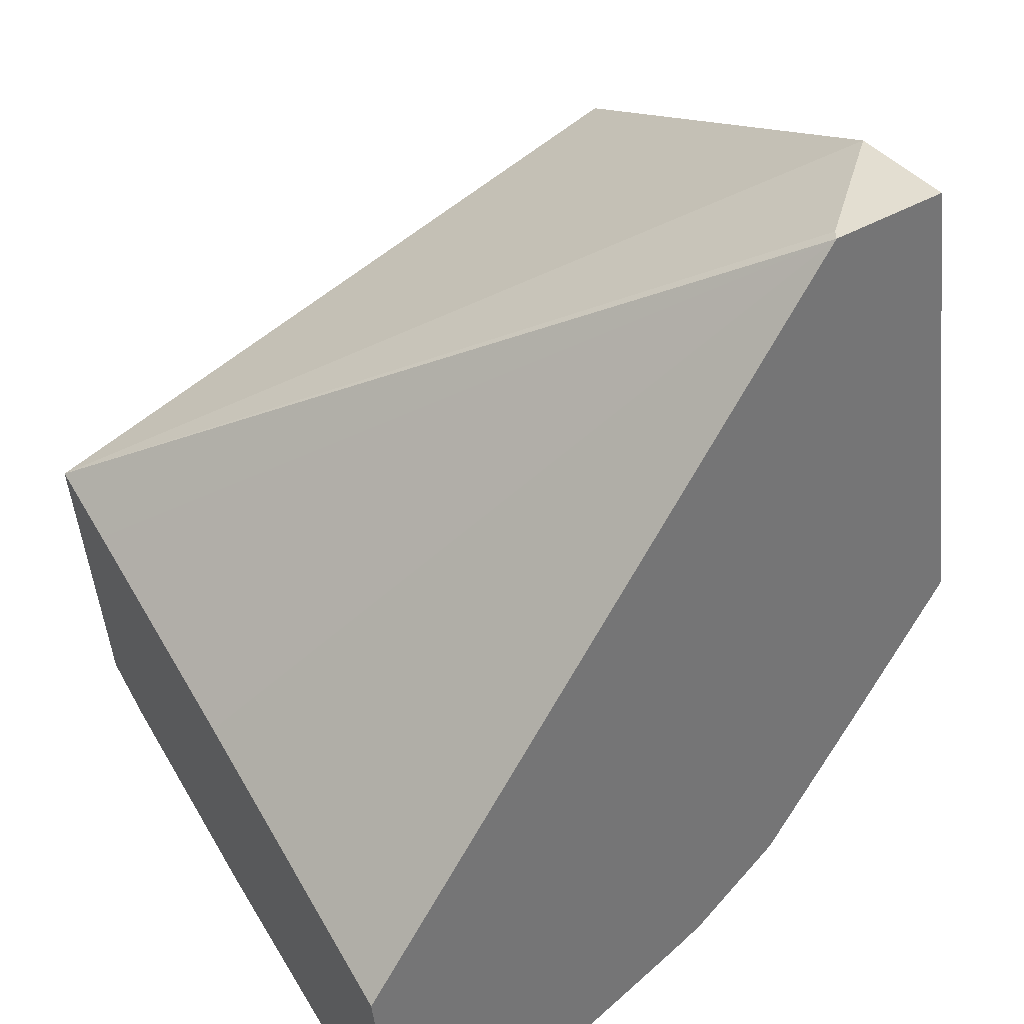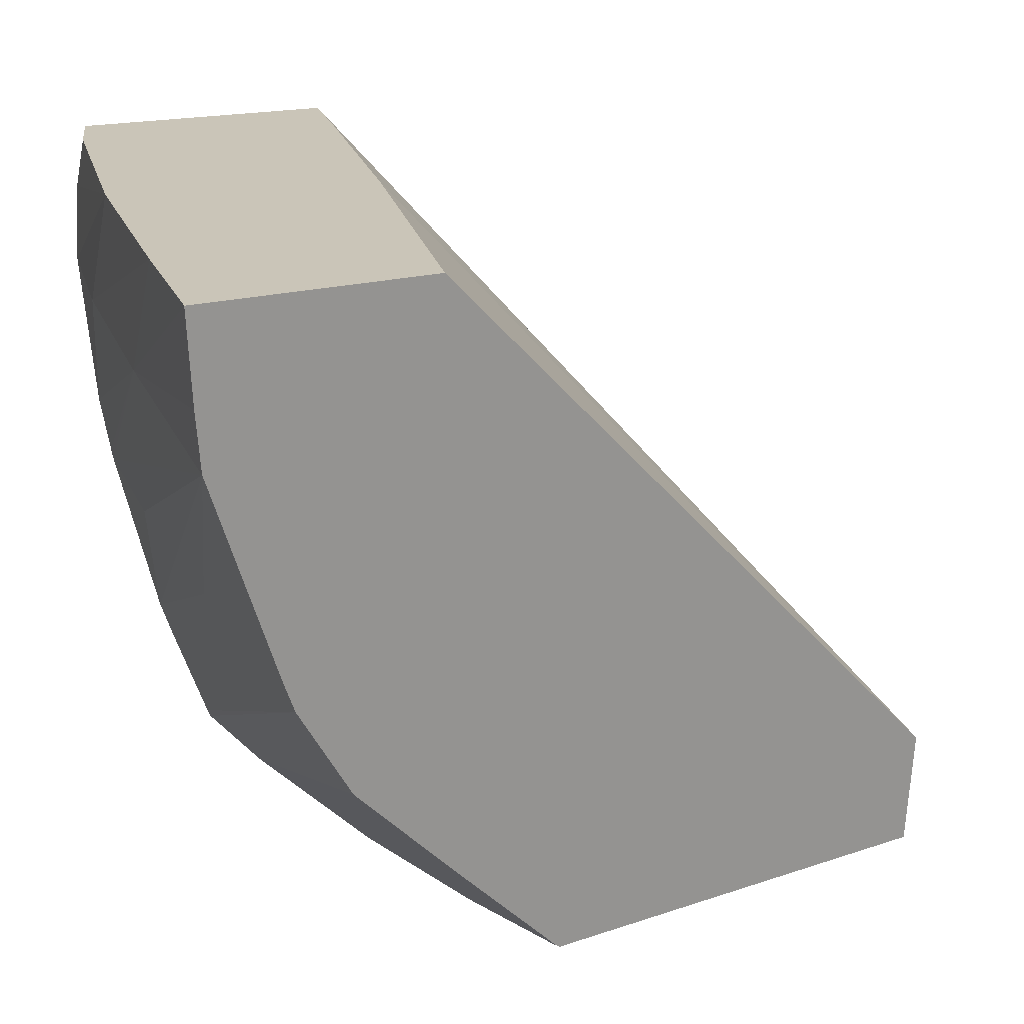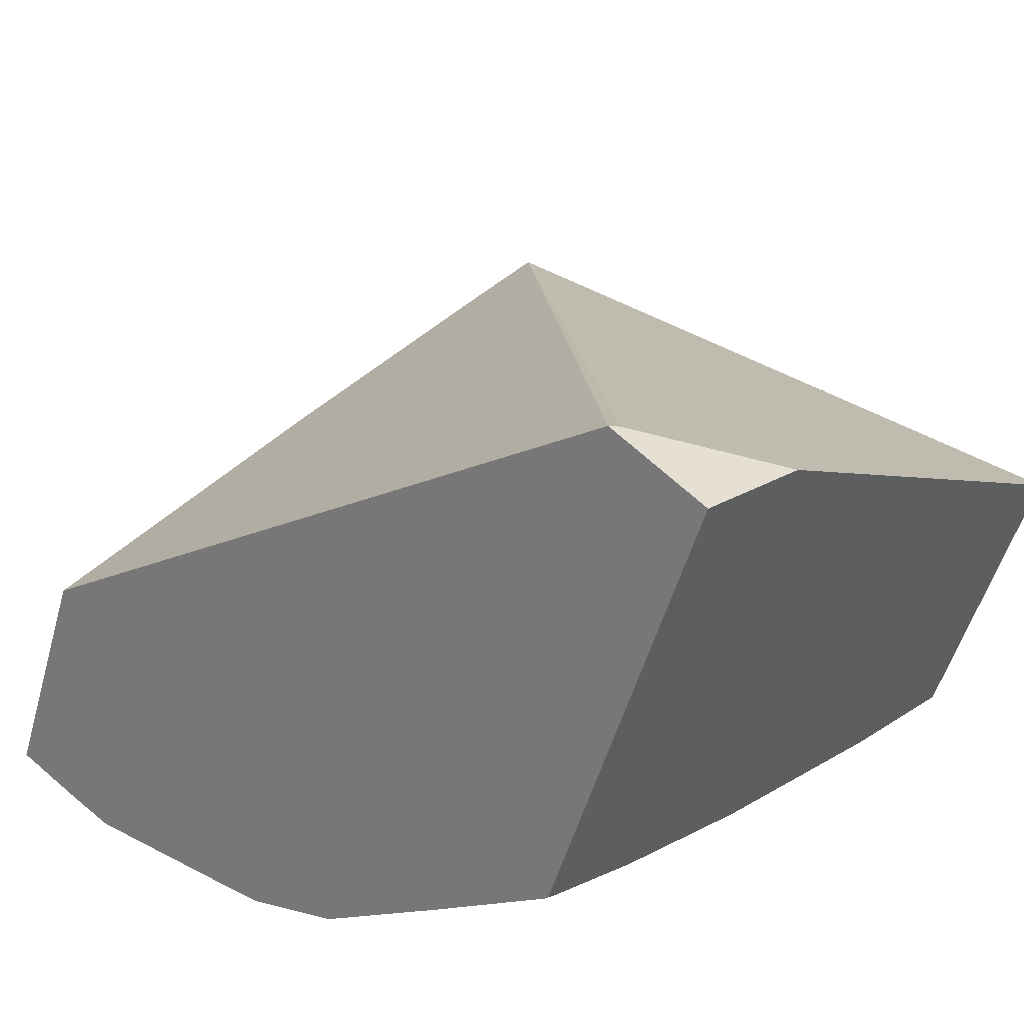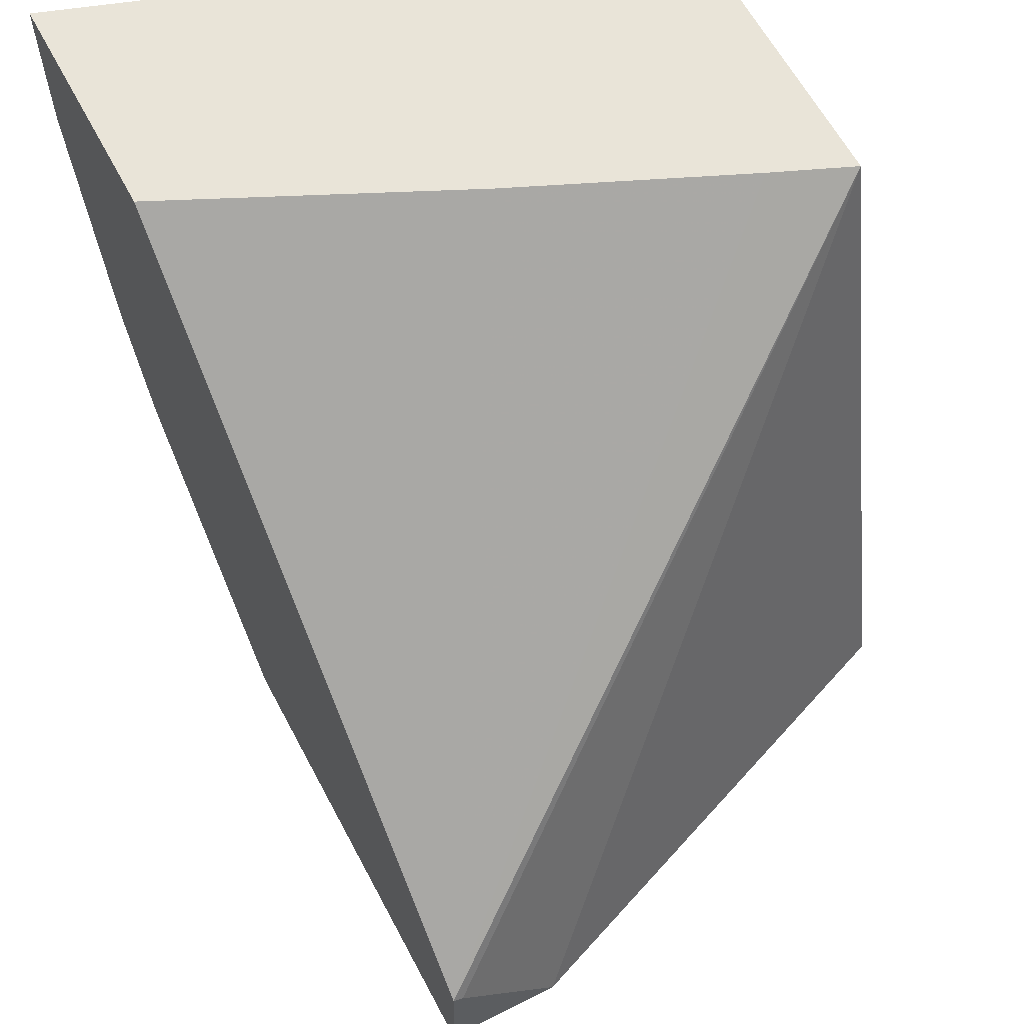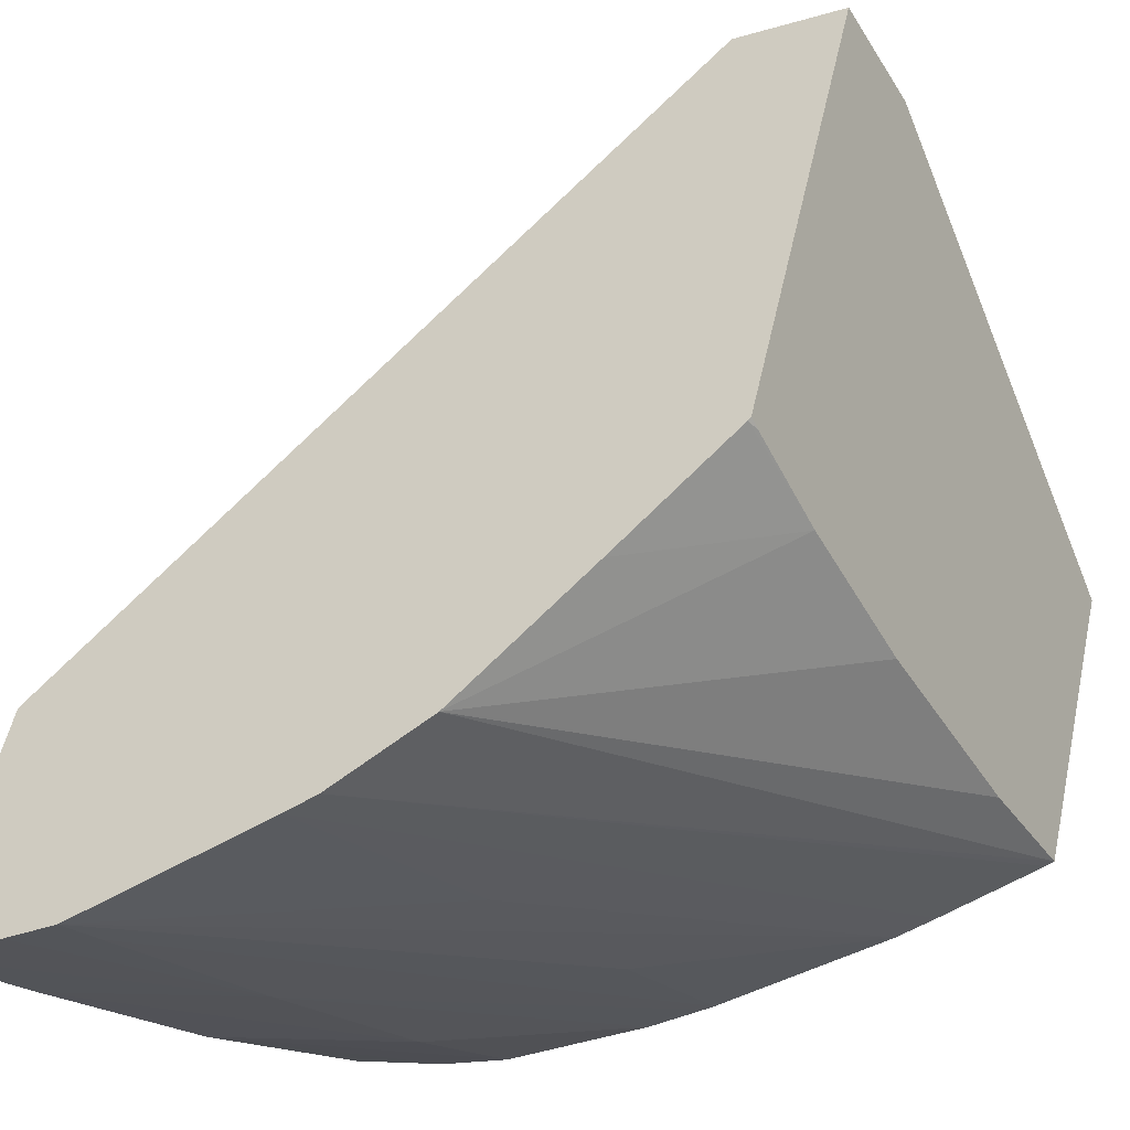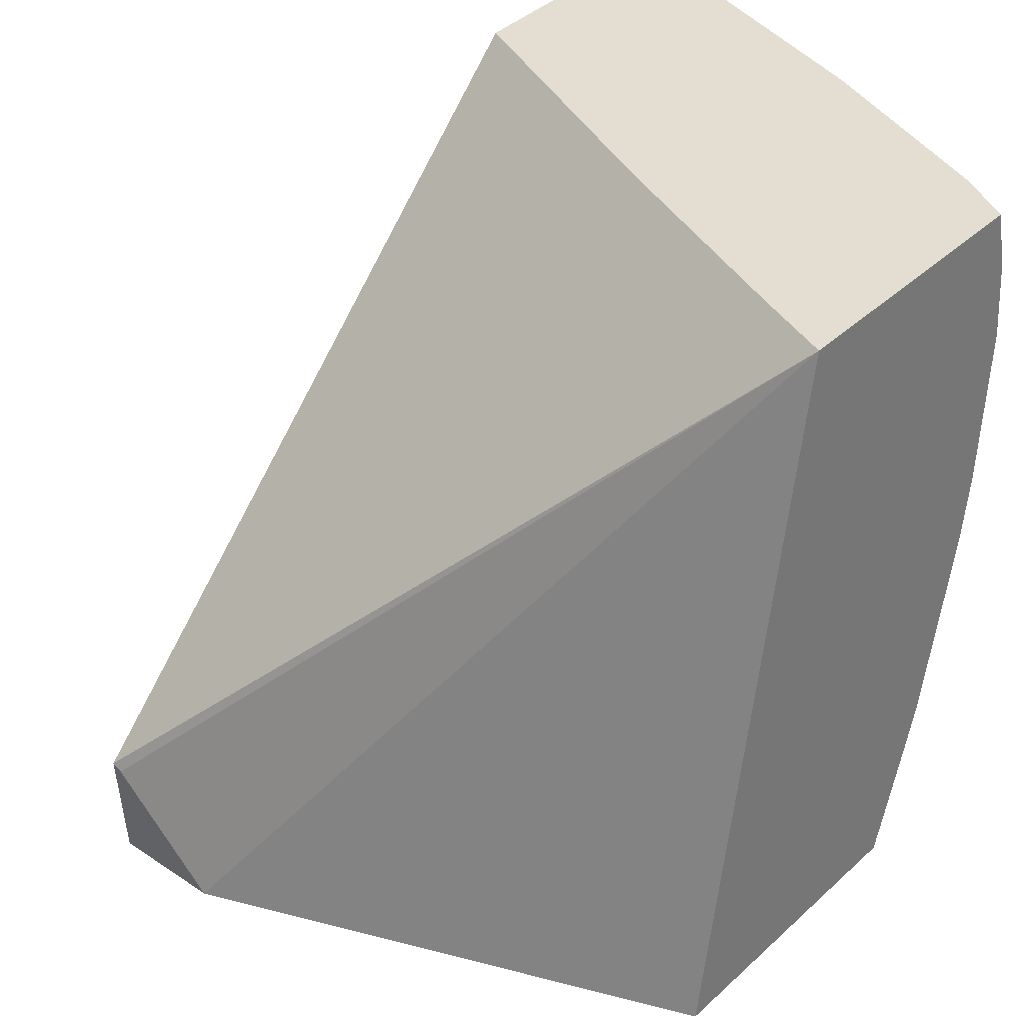
<metadata>
{"format":"obj","ext":"obj","renderer":"f3d","projection":"perspective","resolution":1024,"background":"white","views":[{"elev":56.4,"azim":-121.4,"up":"+Z"},{"elev":21.6,"azim":-108.7,"up":"+Y"},{"elev":47.2,"azim":-42.9,"up":"+Z"},{"elev":57.2,"azim":-10.0,"up":"+Y"},{"elev":-22.2,"azim":-57.9,"up":"+Z"},{"elev":35.4,"azim":59.8,"up":"+Y"}]}
</metadata>
<code>
v -0.0416 0.1636 0.02085
v -0.04108 0.1636 0.02073
v -0.04247 0.1636 0.02113
v -0.04388 0.1646 0.0207
v -0.04396 0.165 0.02047
v -0.04109 0.1637 0.02072
v -0.0407 0.1635 0.02193
v -0.0431 0.1636 0.0214
v -0.04371 0.1641 0.02119
v -0.04398 0.1652 0.02042
v -0.04115 0.1641 0.02056
v -0.04091 0.1665 0.02139
v -0.04248 0.1635 0.02336
v -0.04351 0.1636 0.02161
v -0.04357 0.1636 0.02162
v -0.04408 0.166 0.02014
v -0.04289 0.1651 0.02037
v -0.04117 0.1643 0.0205
v -0.0413 0.1665 0.02137
v -0.04296 0.1639 0.02355
v -0.04292 0.1639 0.02353
v -0.04128 0.1666 0.02027
v -0.04296 0.1635 0.02351
v -0.04356 0.1636 0.02164
v -0.04192 0.1651 0.02032
v -0.04409 0.1663 0.02012
v -0.04385 0.166 0.02014
v -0.04124 0.1651 0.02031
v -0.04237 0.1665 0.02127
v -0.04378 0.1666 0.02111
v -0.04129 0.1663 0.02022
v -0.04155 0.1666 0.02021
v -0.0441 0.1666 0.0201
v -0.04289 0.166 0.02014
v -0.04124 0.1651 0.0203
v -0.04129 0.166 0.0202
v -0.04252 0.1666 0.02013
v -0.04349 0.1666 0.02011
v -0.04192 0.166 0.02015
v -0.04126 0.1654 0.02026
f 1 2 7
f 1 7 13
f 1 13 23
f 1 23 24
f 1 24 14
f 1 14 8
f 1 8 3
f 1 3 4
f 1 4 2
f 2 4 5
f 2 5 6
f 2 6 11
f 2 11 18
f 2 18 28
f 2 28 35
f 2 35 40
f 2 40 36
f 2 36 31
f 2 31 22
f 2 22 12
f 2 12 7
f 3 8 4
f 4 8 9
f 4 9 15
f 4 15 24
f 4 24 23
f 4 23 20
f 4 20 30
f 4 30 33
f 4 33 26
f 4 26 16
f 4 16 10
f 4 10 5
f 5 10 11
f 5 11 6
f 7 12 13
f 8 14 15
f 8 15 9
f 10 16 17
f 10 17 11
f 11 17 18
f 12 19 20
f 12 20 21
f 12 21 13
f 12 22 32
f 12 32 37
f 12 37 38
f 12 38 33
f 12 33 30
f 12 30 29
f 12 29 19
f 13 21 20
f 13 20 23
f 14 24 15
f 16 25 18
f 16 18 17
f 16 26 27
f 16 27 28
f 16 28 25
f 18 25 28
f 19 29 20
f 20 29 30
f 22 31 32
f 26 33 34
f 26 34 27
f 27 34 28
f 28 34 35
f 31 36 37
f 31 37 32
f 33 38 34
f 34 38 39
f 34 39 40
f 34 40 35
f 36 40 39
f 36 39 37
f 37 39 38

</code>
